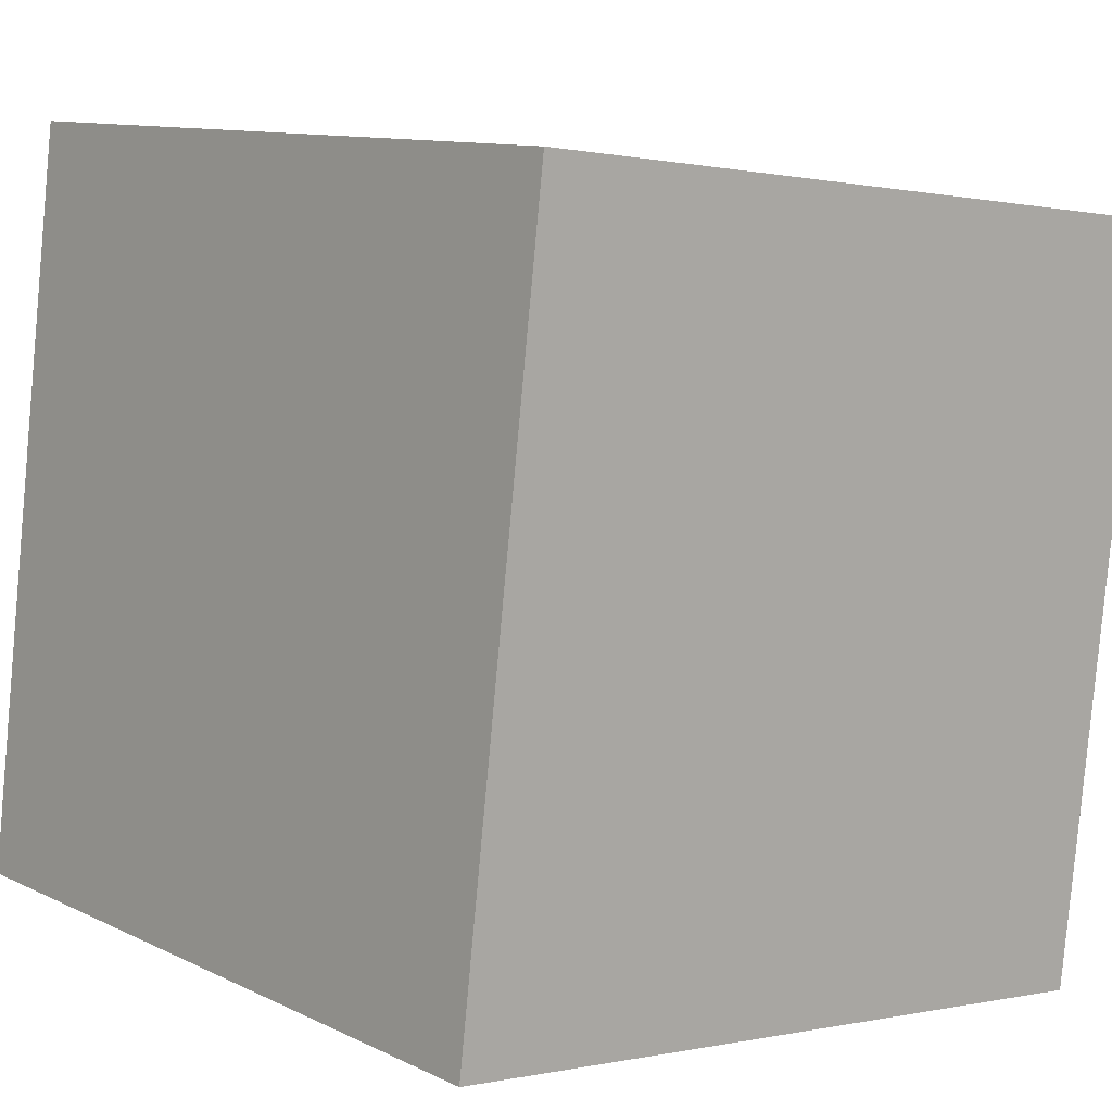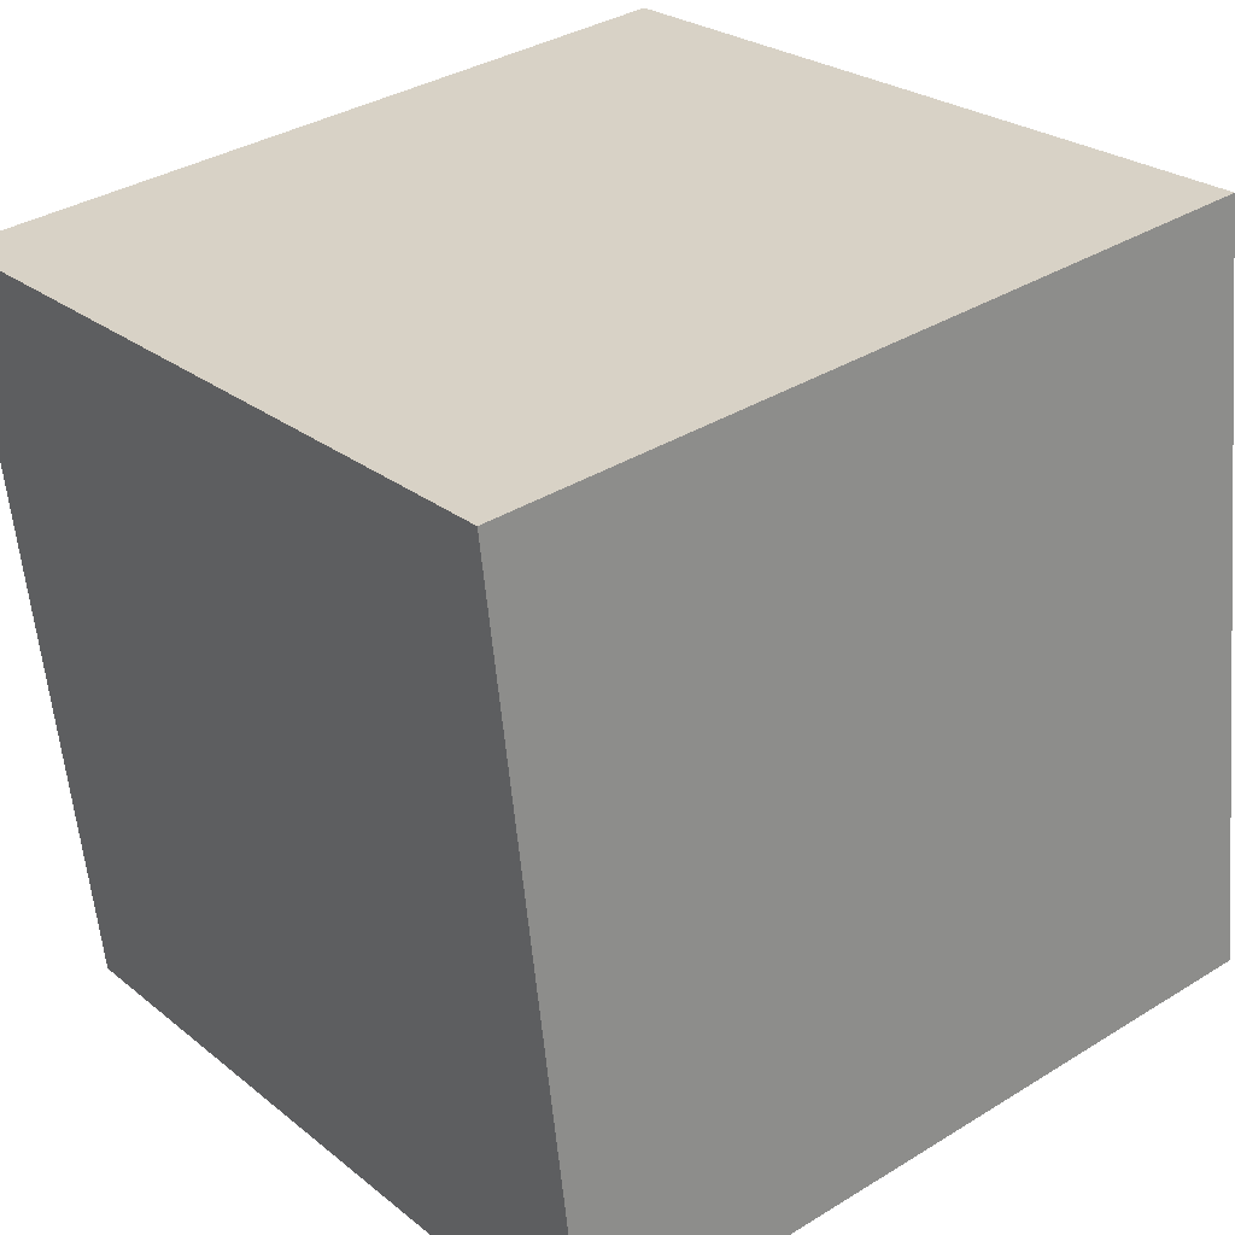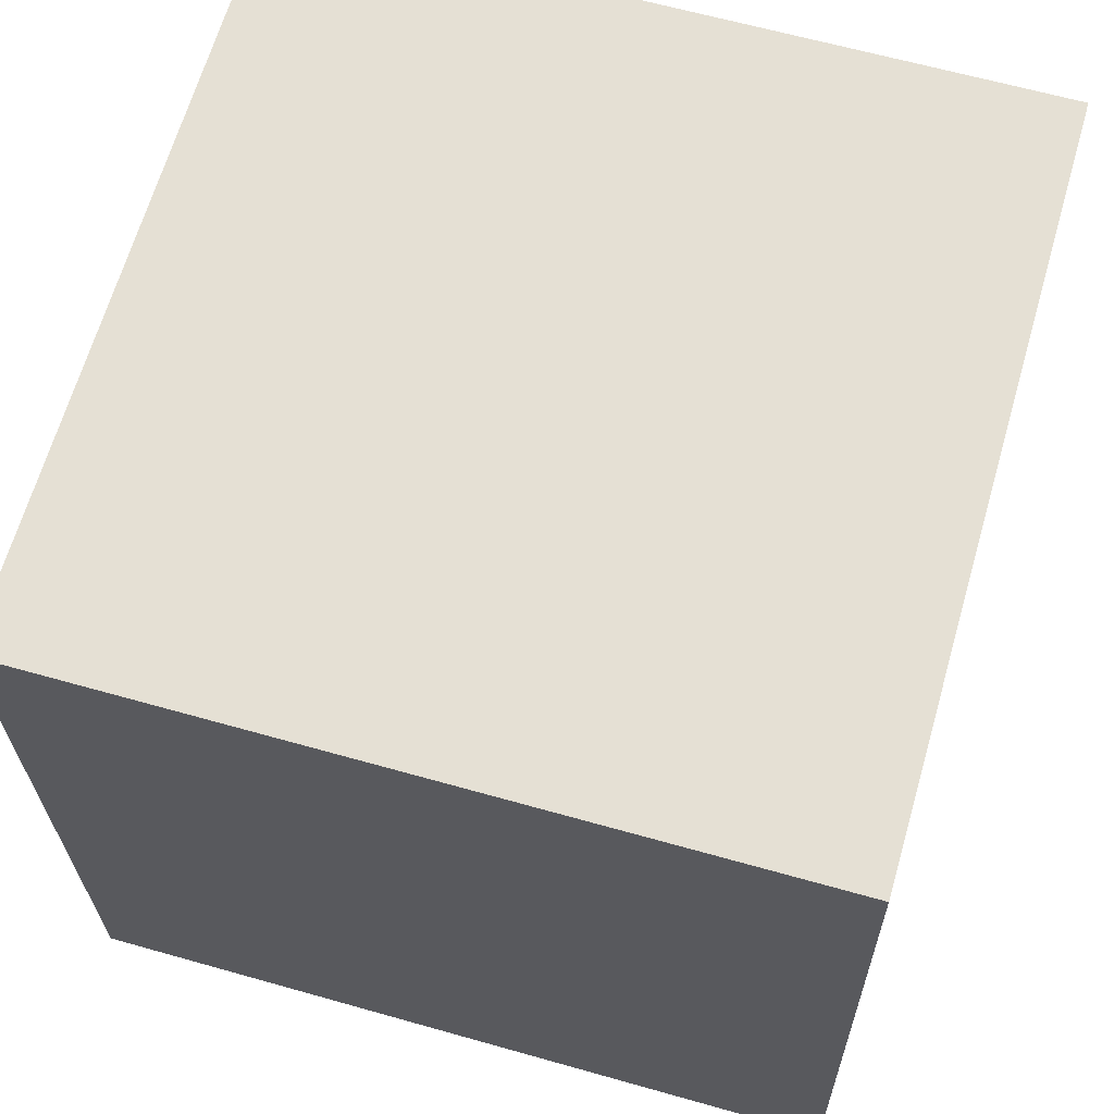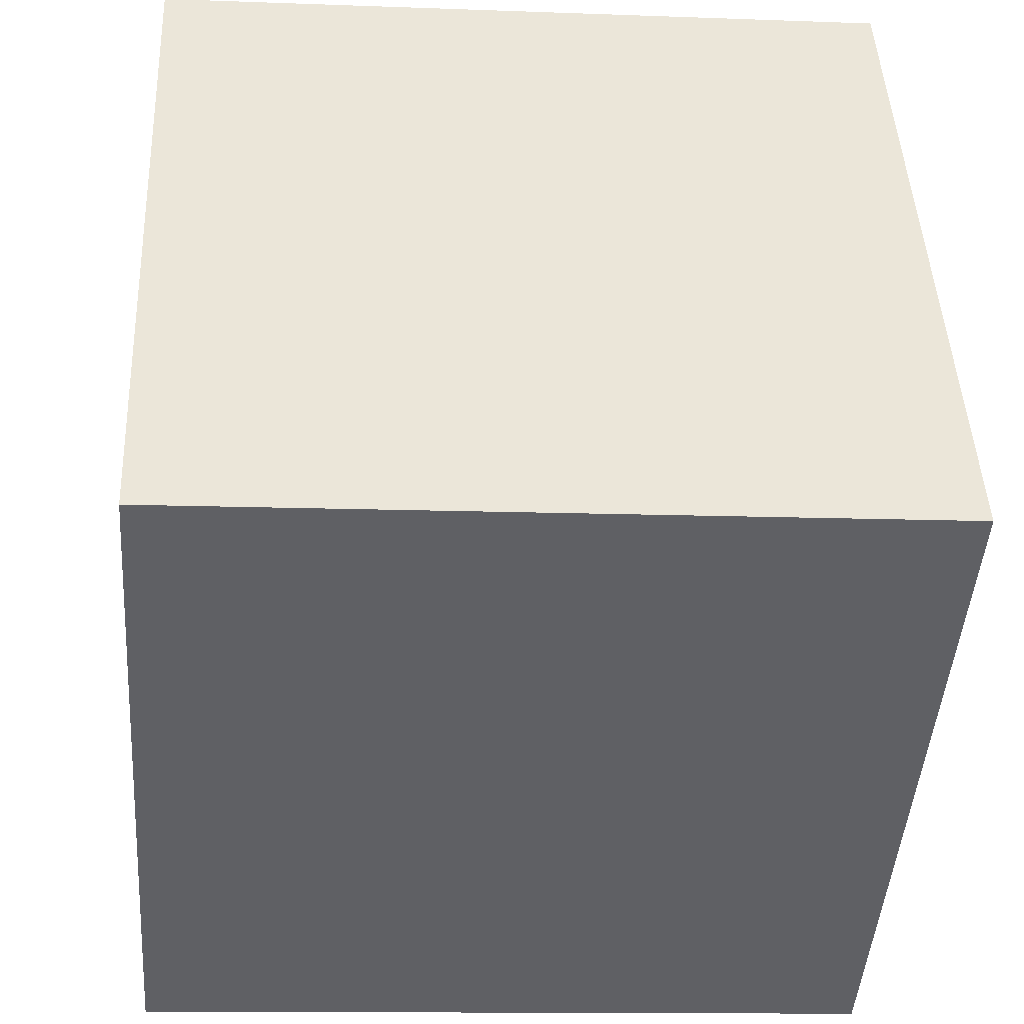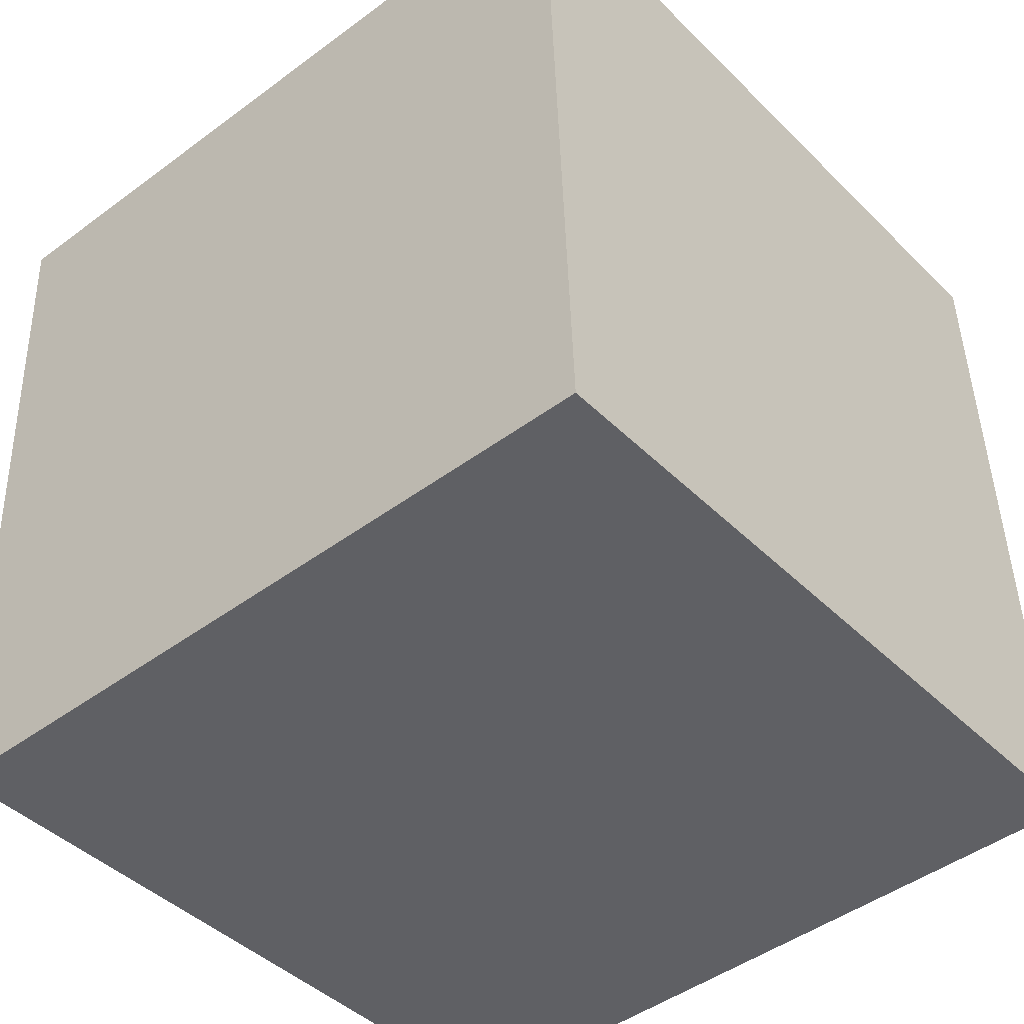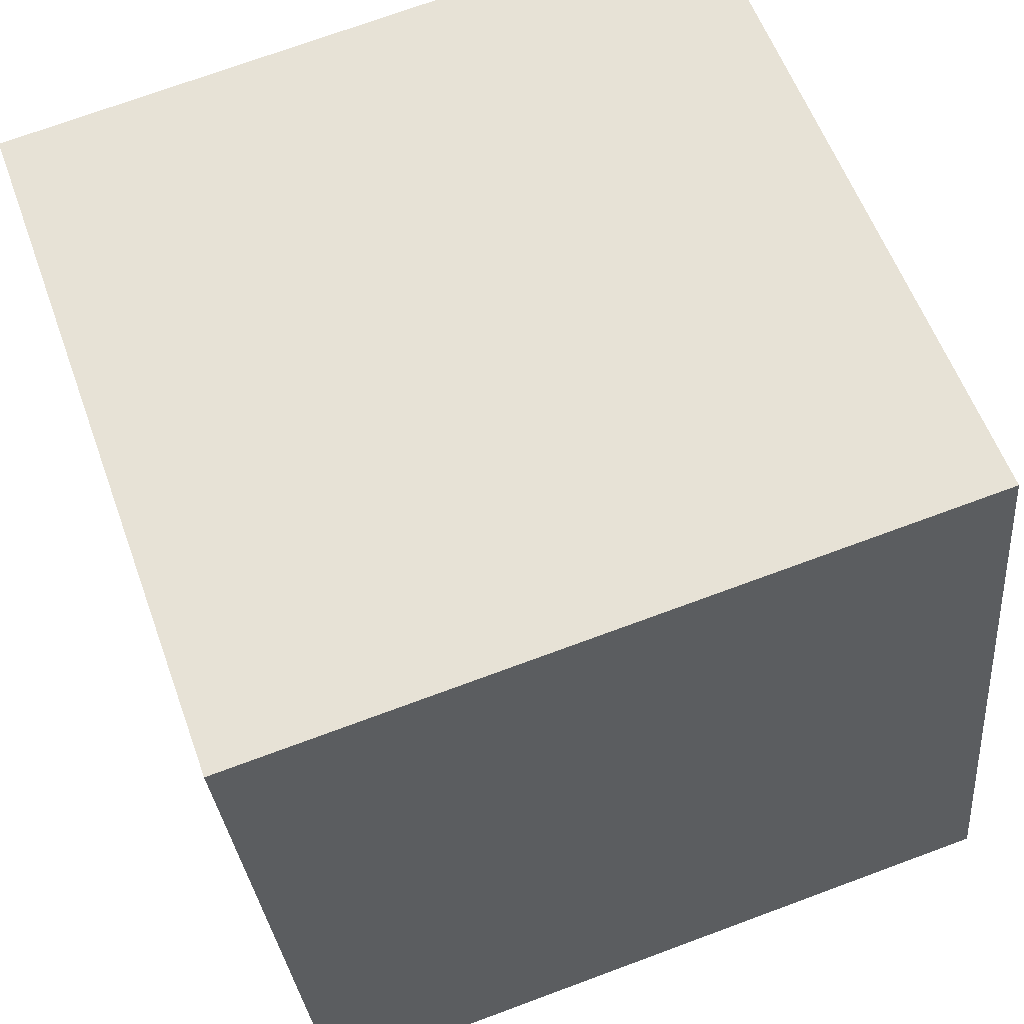
<metadata>
{"format":"obj","ext":"obj","renderer":"f3d","projection":"perspective","resolution":1024,"background":"white","views":[{"elev":7.1,"azim":-40.5,"up":"+Z"},{"elev":28.9,"azim":141.3,"up":"+Z"},{"elev":62.4,"azim":20.5,"up":"+Y"},{"elev":-49.5,"azim":85.8,"up":"+Z"},{"elev":-38.8,"azim":-139.8,"up":"+Z"},{"elev":59.7,"azim":160.1,"up":"+Z"}]}
</metadata>
<code>
v -5.866 -4.436 -10.81
v -5.093 -4.933 -0.8548
v -5.805 5.552 -10.32
v -5.032 5.055 -0.3611
v 4.103 -4.459 -11.59
v 4.877 -4.956 -1.63
v 4.165 5.529 -11.09
v 4.938 5.032 -1.137
f 2 4 1
f 5 2 1
f 1 4 3
f 3 5 1
f 2 8 4
f 6 2 5
f 6 8 2
f 4 8 3
f 7 5 3
f 3 8 7
f 7 6 5
f 8 6 7

</code>
